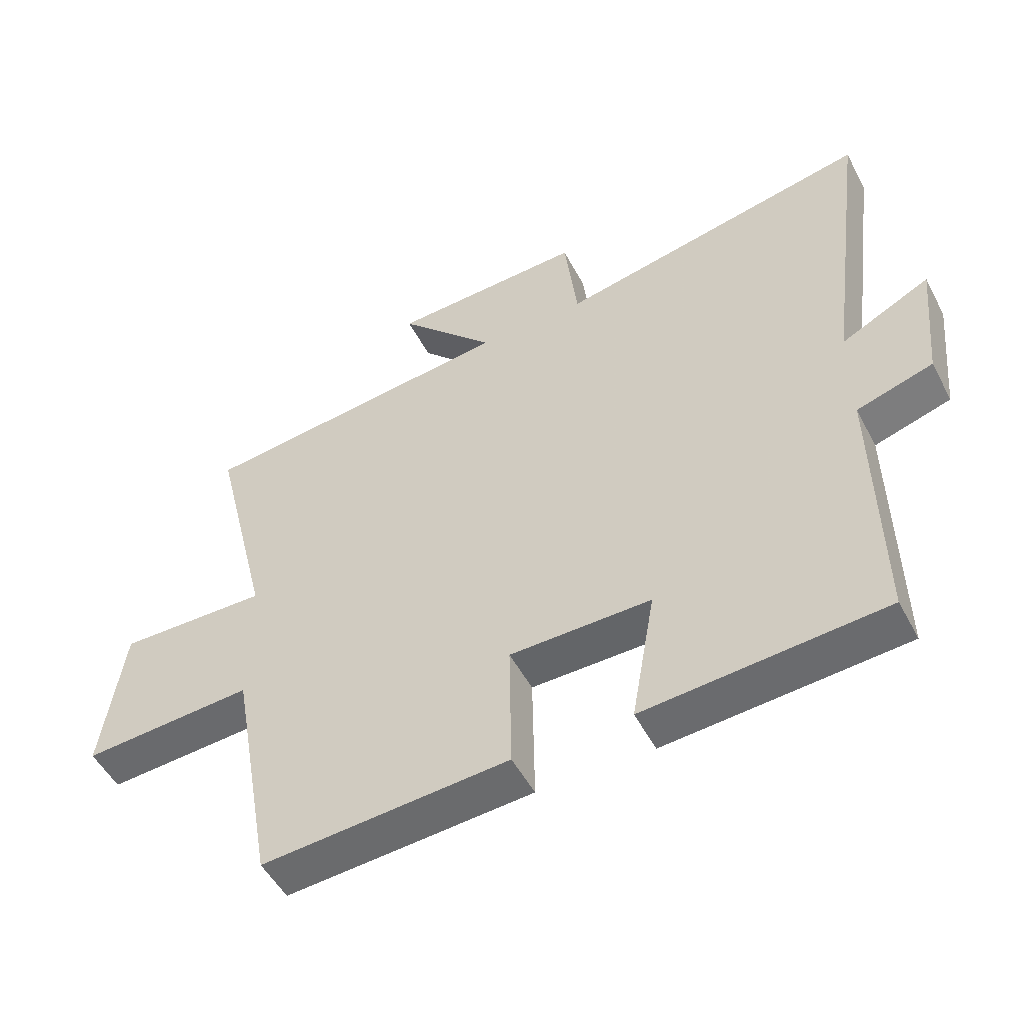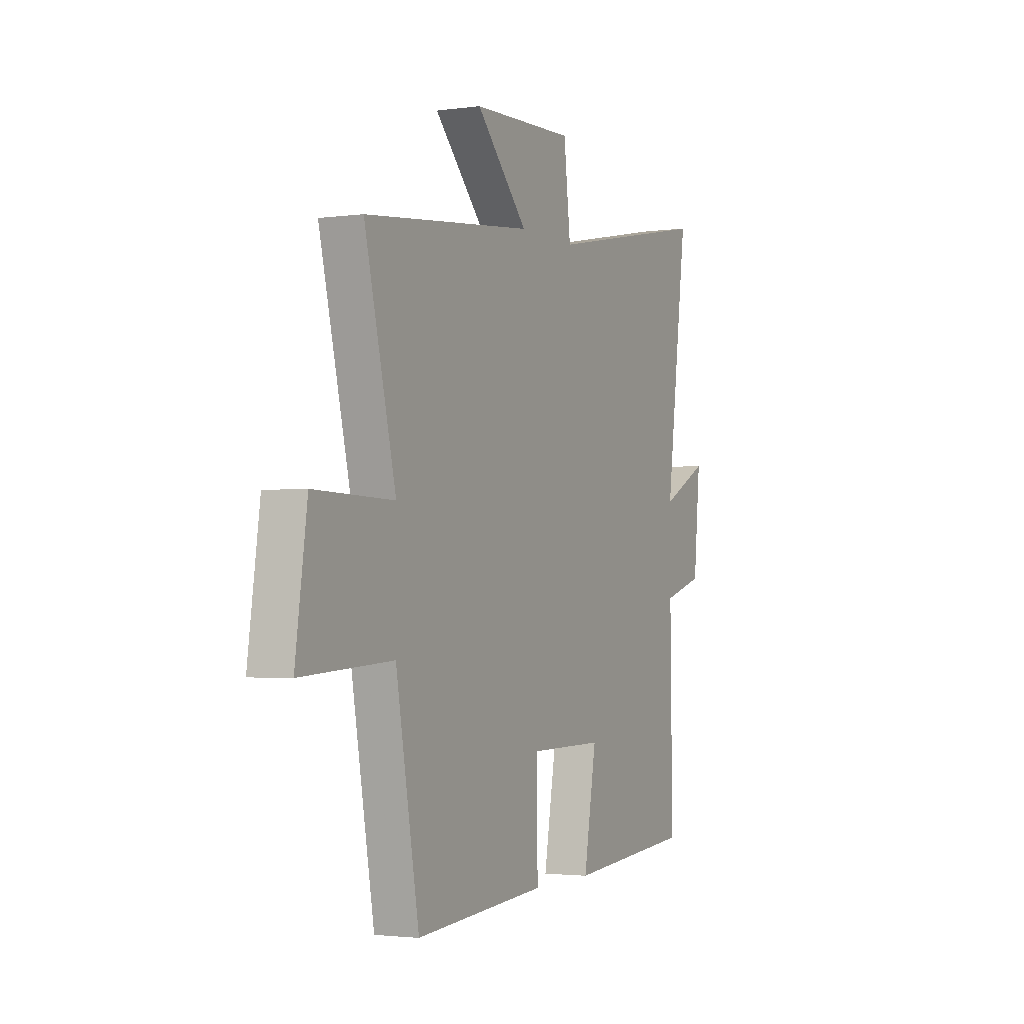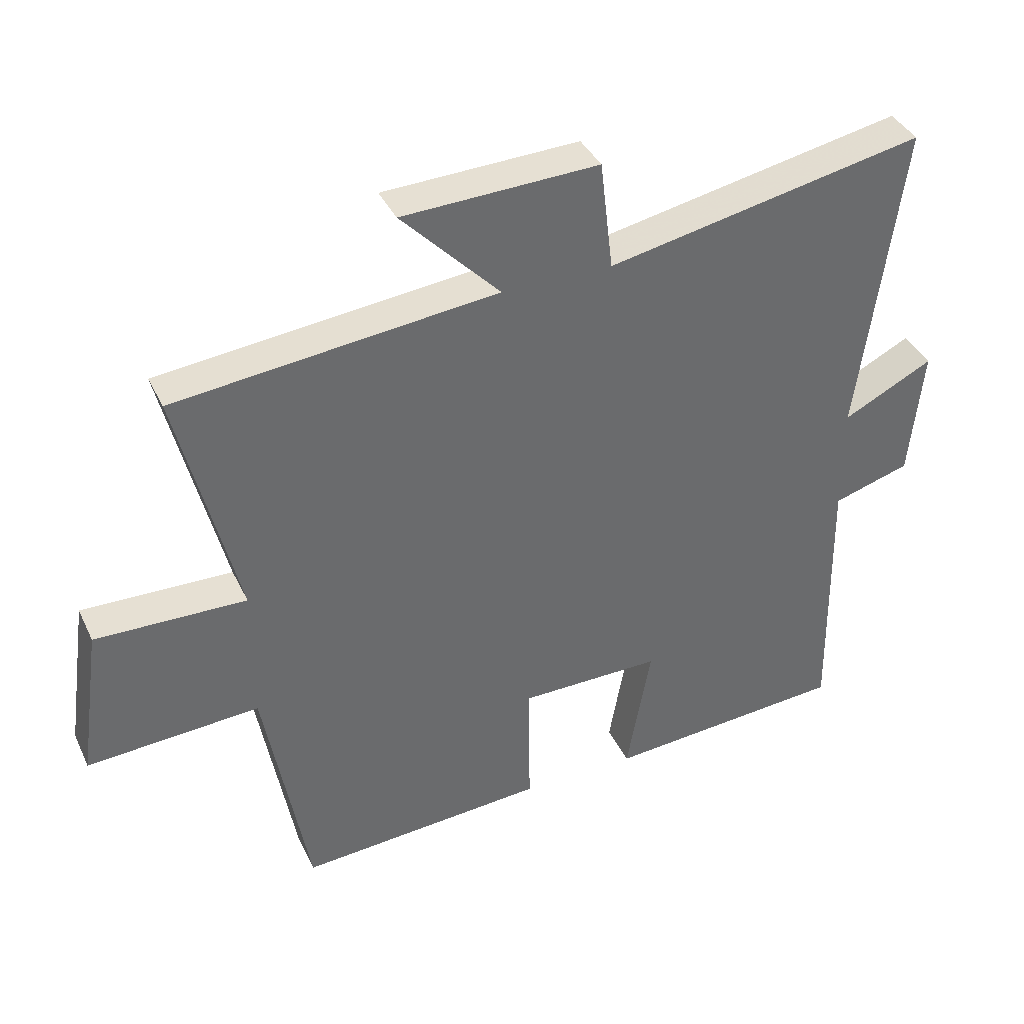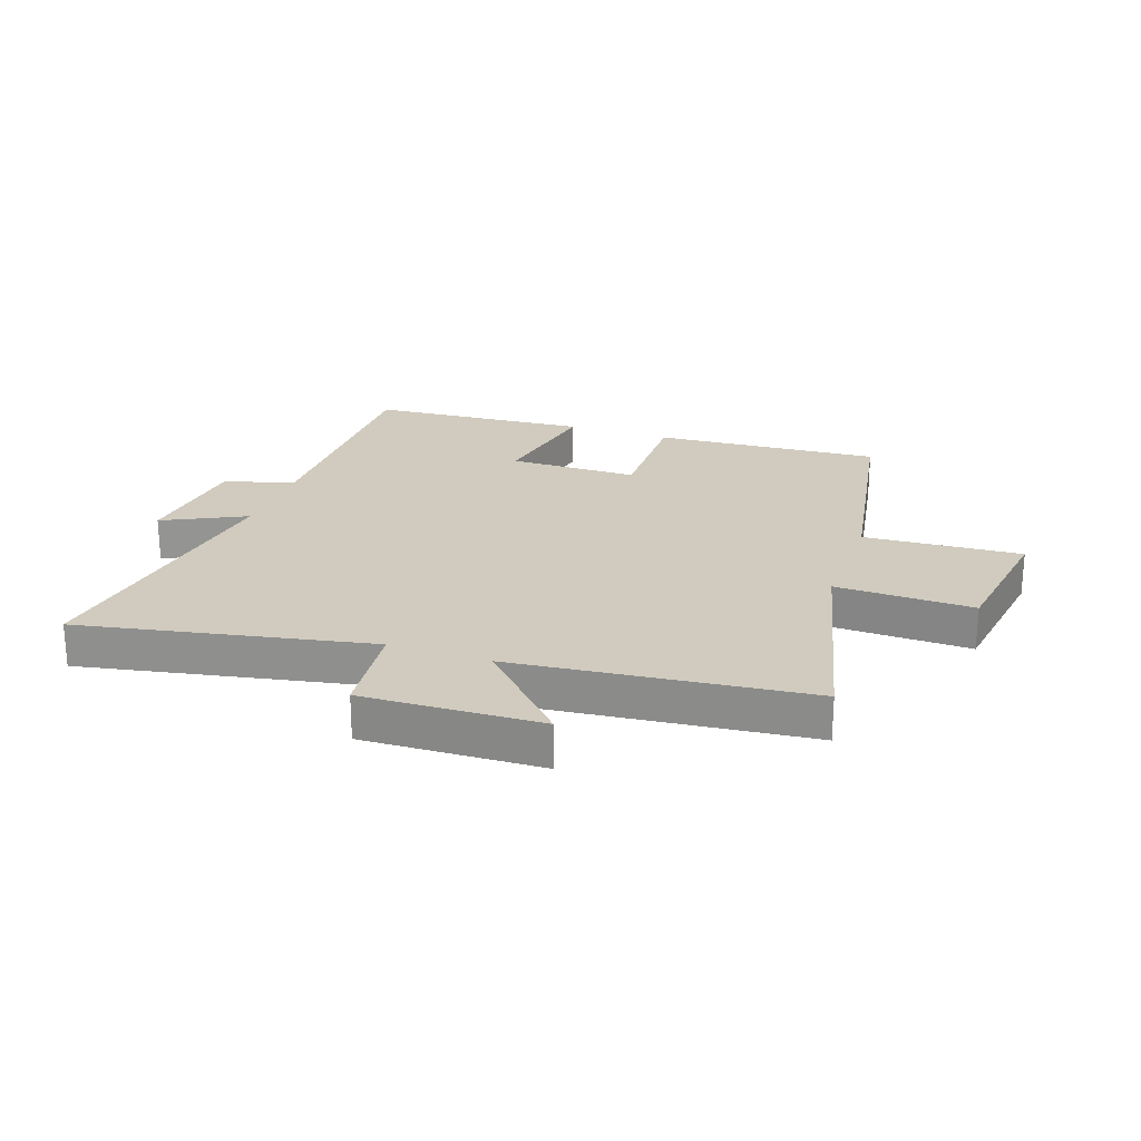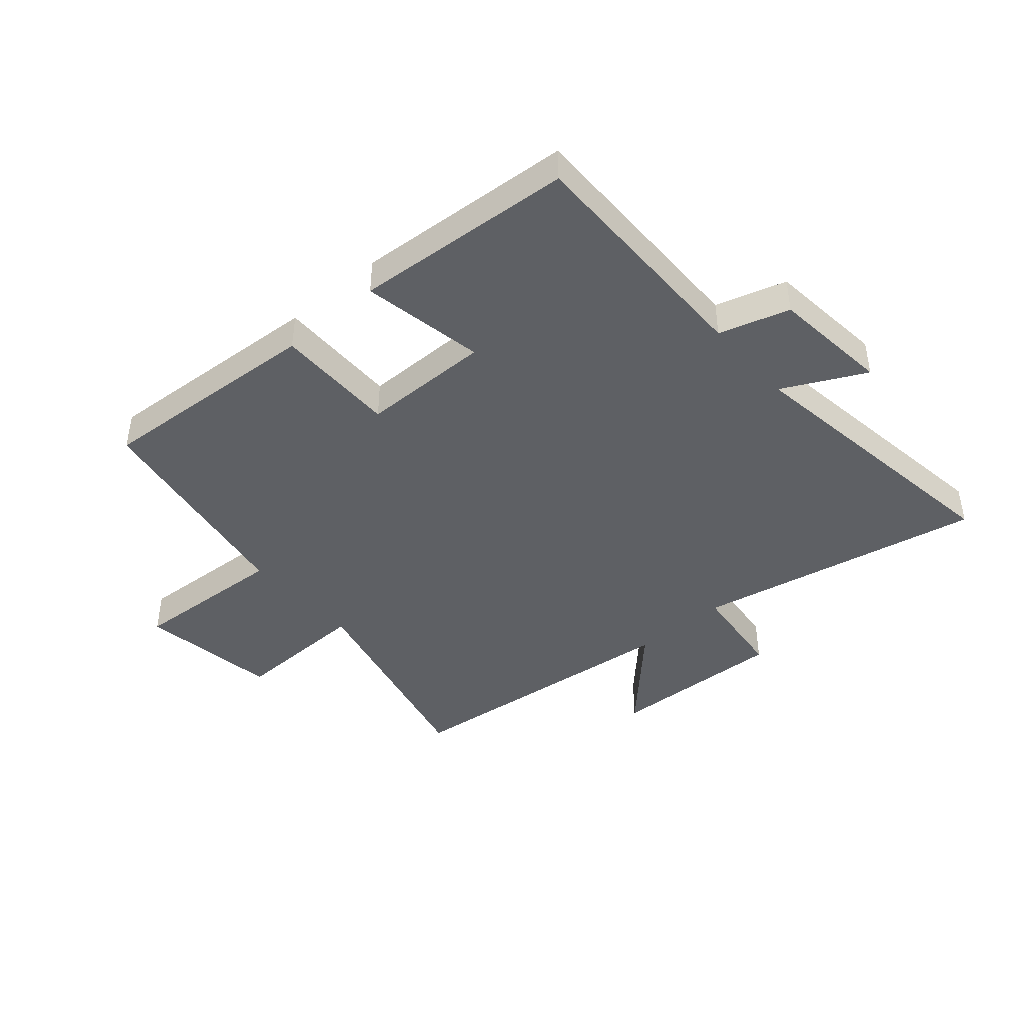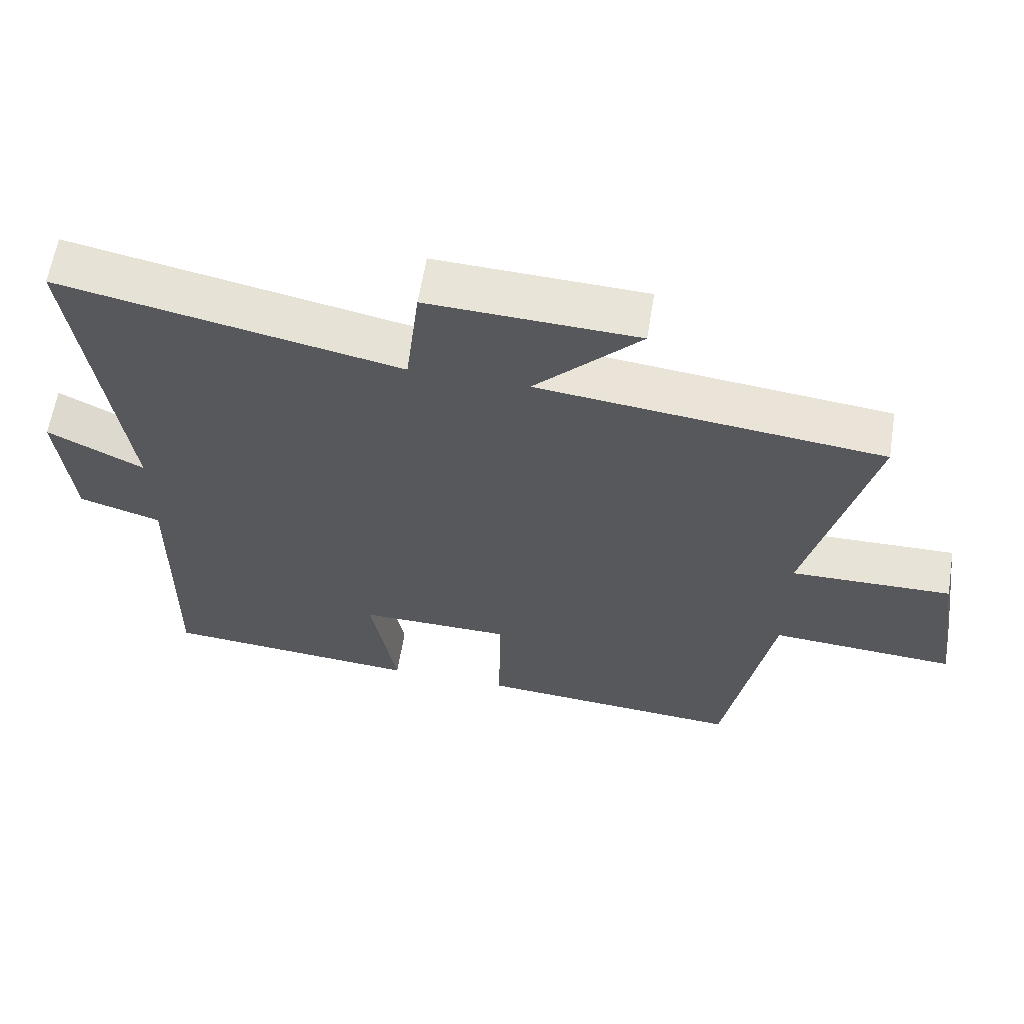
<metadata>
{"format":"obj","ext":"obj","renderer":"f3d","projection":"perspective","resolution":1024,"background":"white","views":[{"elev":-51.1,"azim":-152.8,"up":"+Z"},{"elev":-2.4,"azim":115.6,"up":"+Z"},{"elev":38.5,"azim":156.6,"up":"+Z"},{"elev":23.4,"azim":19.5,"up":"+Y"},{"elev":-42.9,"azim":-138.8,"up":"+Y"},{"elev":61.4,"azim":9.2,"up":"+Z"}]}
</metadata>
<code>
v 0.432 0.07 -0.527
v 0.047 0.07 -0.5
v 0.05 0.07 -0.293
v -0.17 0.07 -0.291
v -0.133 0.07 -0.5
v -0.506 0.07 -0.472
v -0.5 0.07 -0.058
v -0.619 0.07 -0.022
v -0.639 0.07 0.18
v -0.5 0.07 0.11
v -0.565 0.07 0.598
v -0.075 0.07 0.5
v -0.055 0.07 0.67
v 0.247 0.07 0.658
v 0.095 0.07 0.5
v 0.592 0.07 0.446
v 0.5 0.07 0.07
v 0.733 0.07 0.075
v 0.767 0.07 -0.163
v 0.5 0.07 -0.146
v 0.432 0 -0.527
v 0.047 0 -0.5
v 0.05 0 -0.293
v -0.17 0 -0.291
v -0.133 0 -0.5
v -0.506 0 -0.472
v -0.5 0 -0.058
v -0.619 0 -0.022
v -0.639 0 0.18
v -0.5 0 0.11
v -0.565 0 0.598
v -0.075 0 0.5
v -0.055 0 0.67
v 0.247 0 0.658
v 0.095 0 0.5
v 0.592 0 0.446
v 0.5 0 0.07
v 0.733 0 0.075
v 0.767 0 -0.163
v 0.5 0 -0.146
f 17 18 19 20
f 1 2 3
f 20 1 3
f 17 20 3
f 17 3 4
f 16 17 4
f 15 16 4
f 12 13 14 15
f 12 15 4
f 10 11 12 4
f 7 8 9 10
f 7 10 4 5
f 5 6 7
f 40 39 38 37
f 23 22 21
f 23 21 40
f 23 40 37
f 24 23 37
f 24 37 36
f 24 36 35
f 35 34 33 32
f 24 35 32
f 24 32 31 30
f 30 29 28 27
f 25 24 30 27
f 27 26 25
f 1 21 22 2
f 2 22 23 3
f 3 23 24 4
f 4 24 25 5
f 5 25 26 6
f 6 26 27 7
f 7 27 28 8
f 8 28 29 9
f 9 29 30 10
f 10 30 31 11
f 11 31 32 12
f 12 32 33 13
f 13 33 34 14
f 14 34 35 15
f 15 35 36 16
f 16 36 37 17
f 17 37 38 18
f 18 38 39 19
f 19 39 40 20
f 20 40 21 1

</code>
